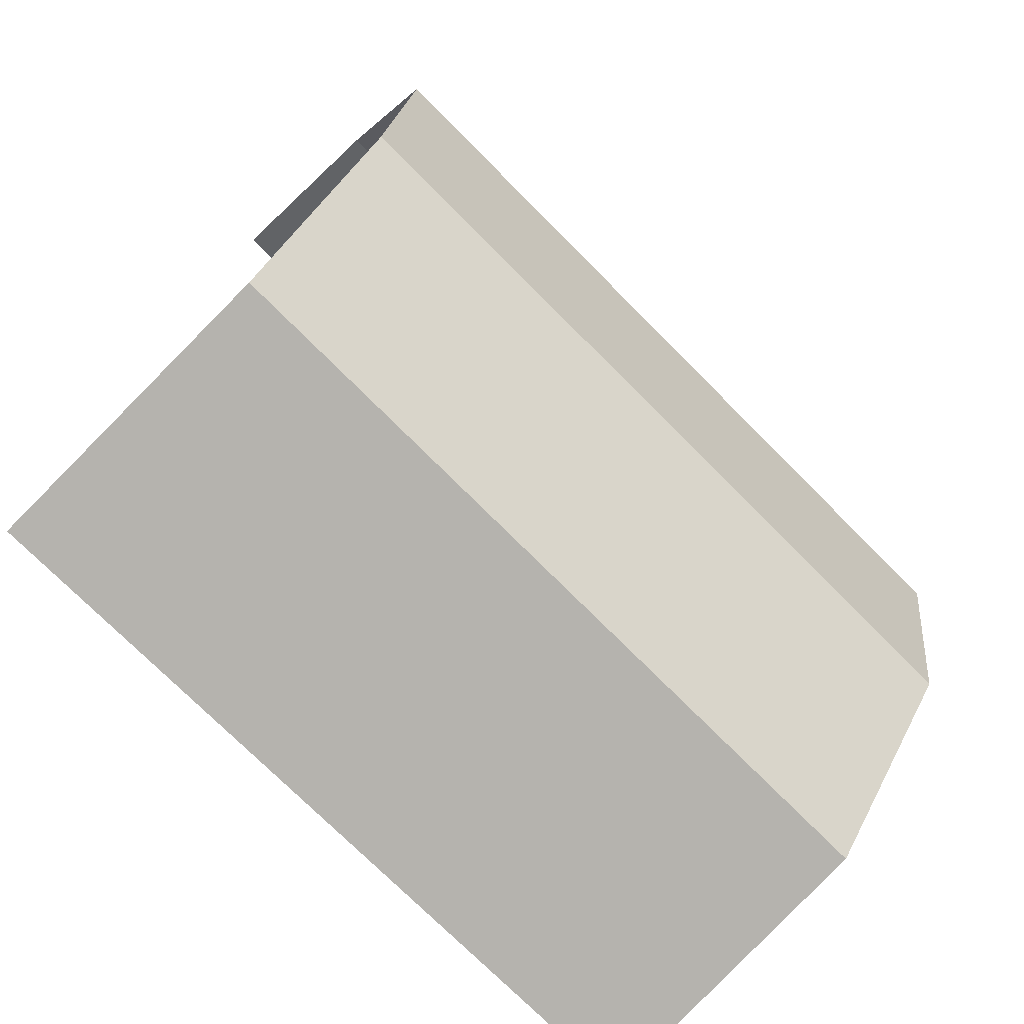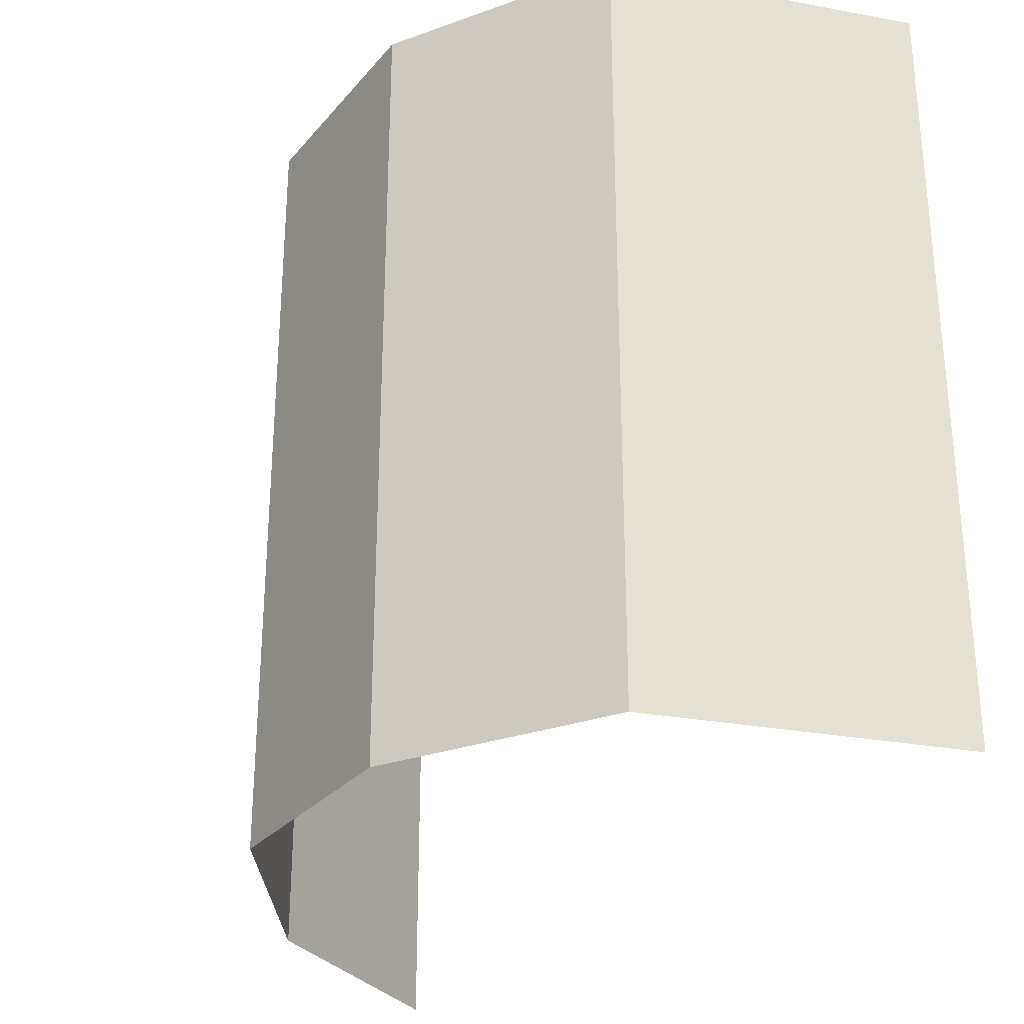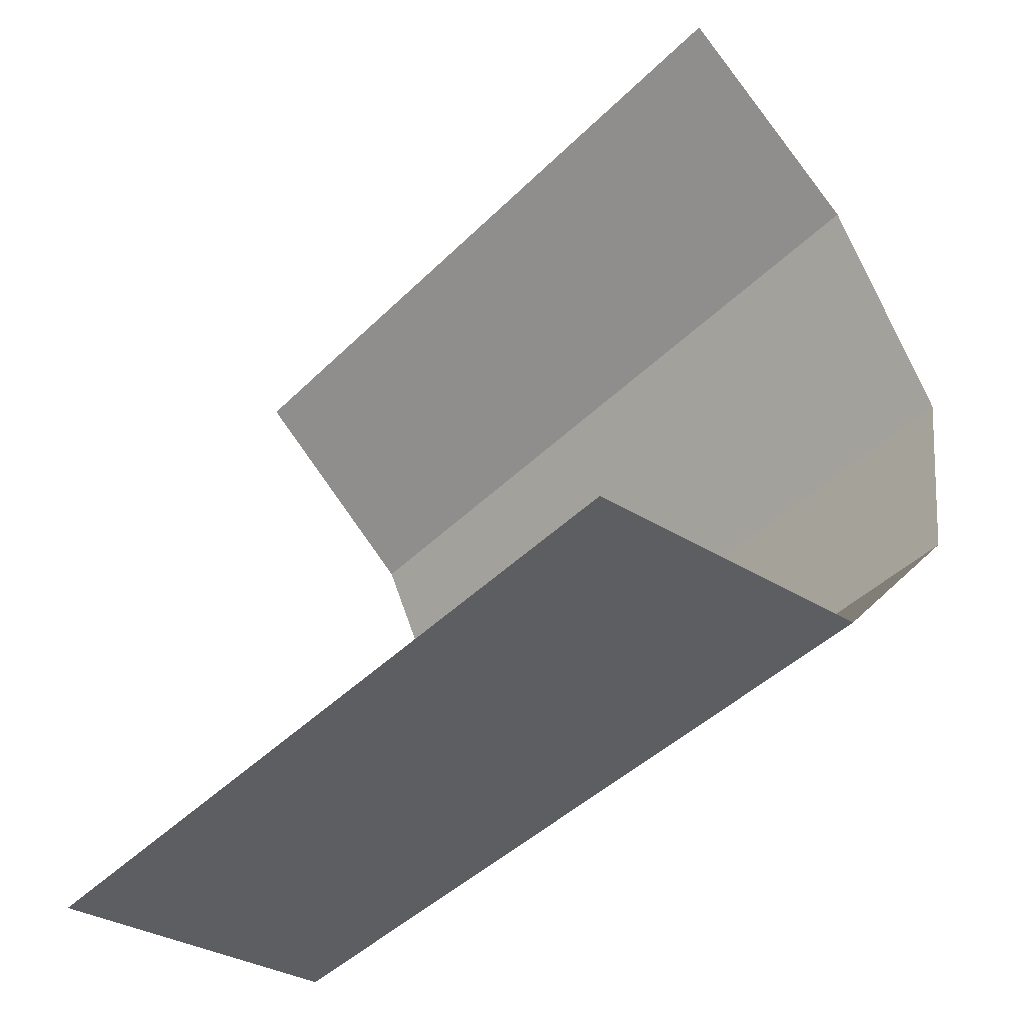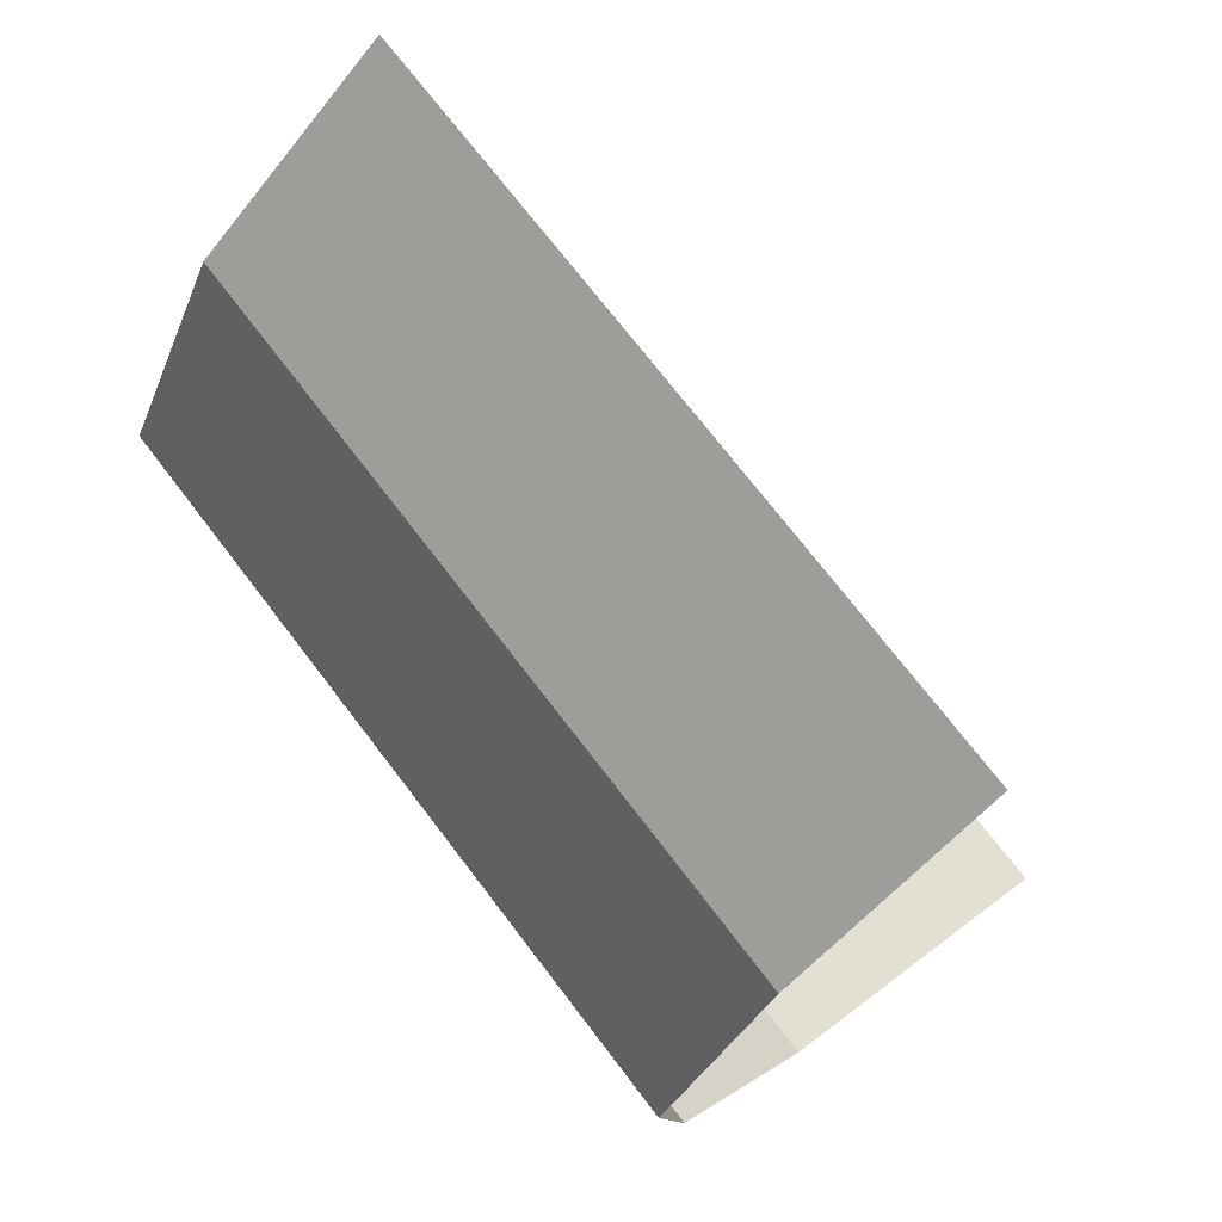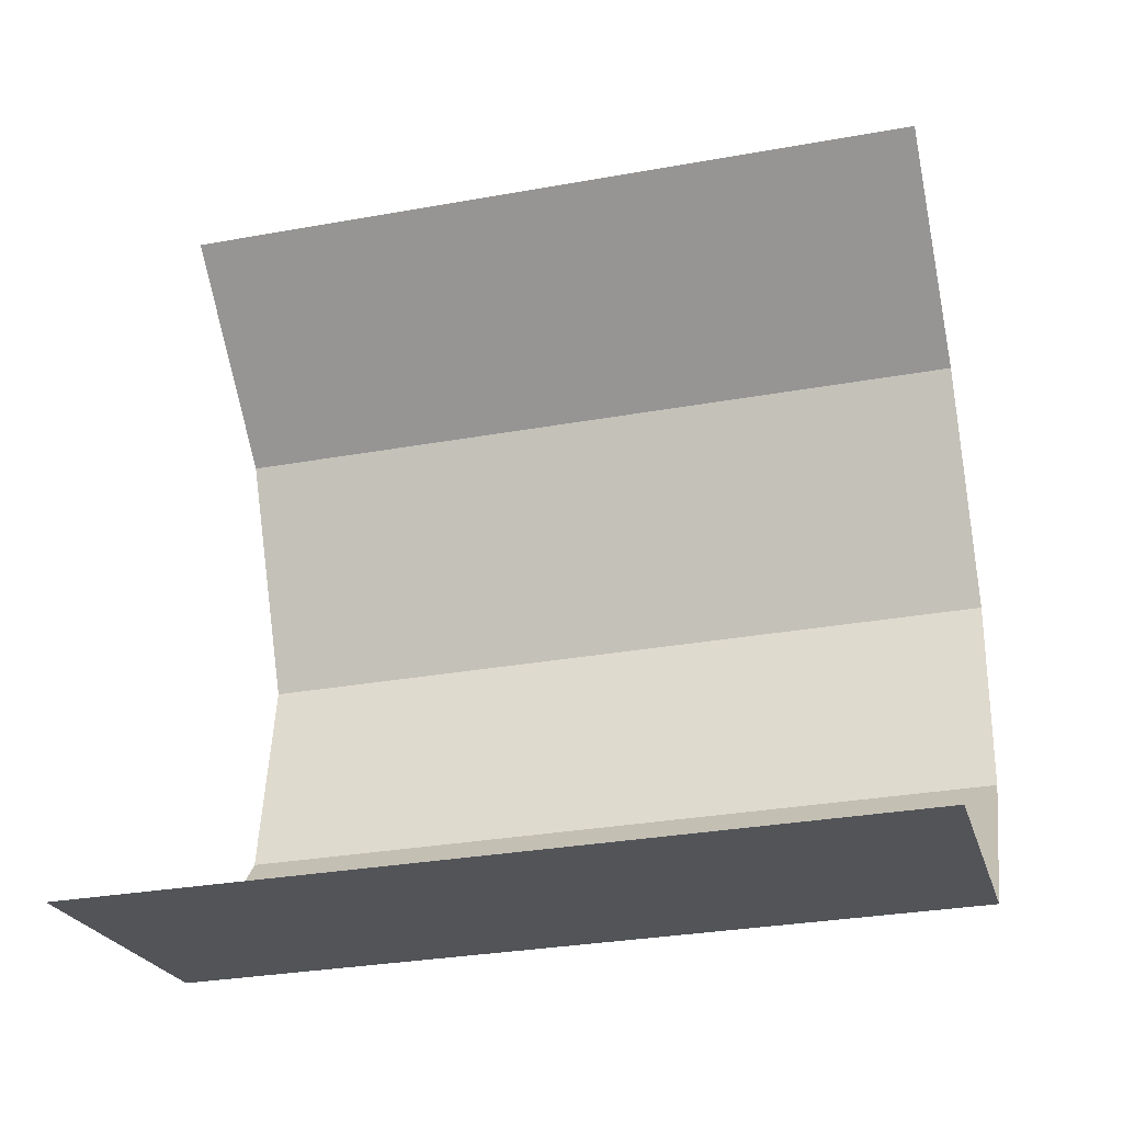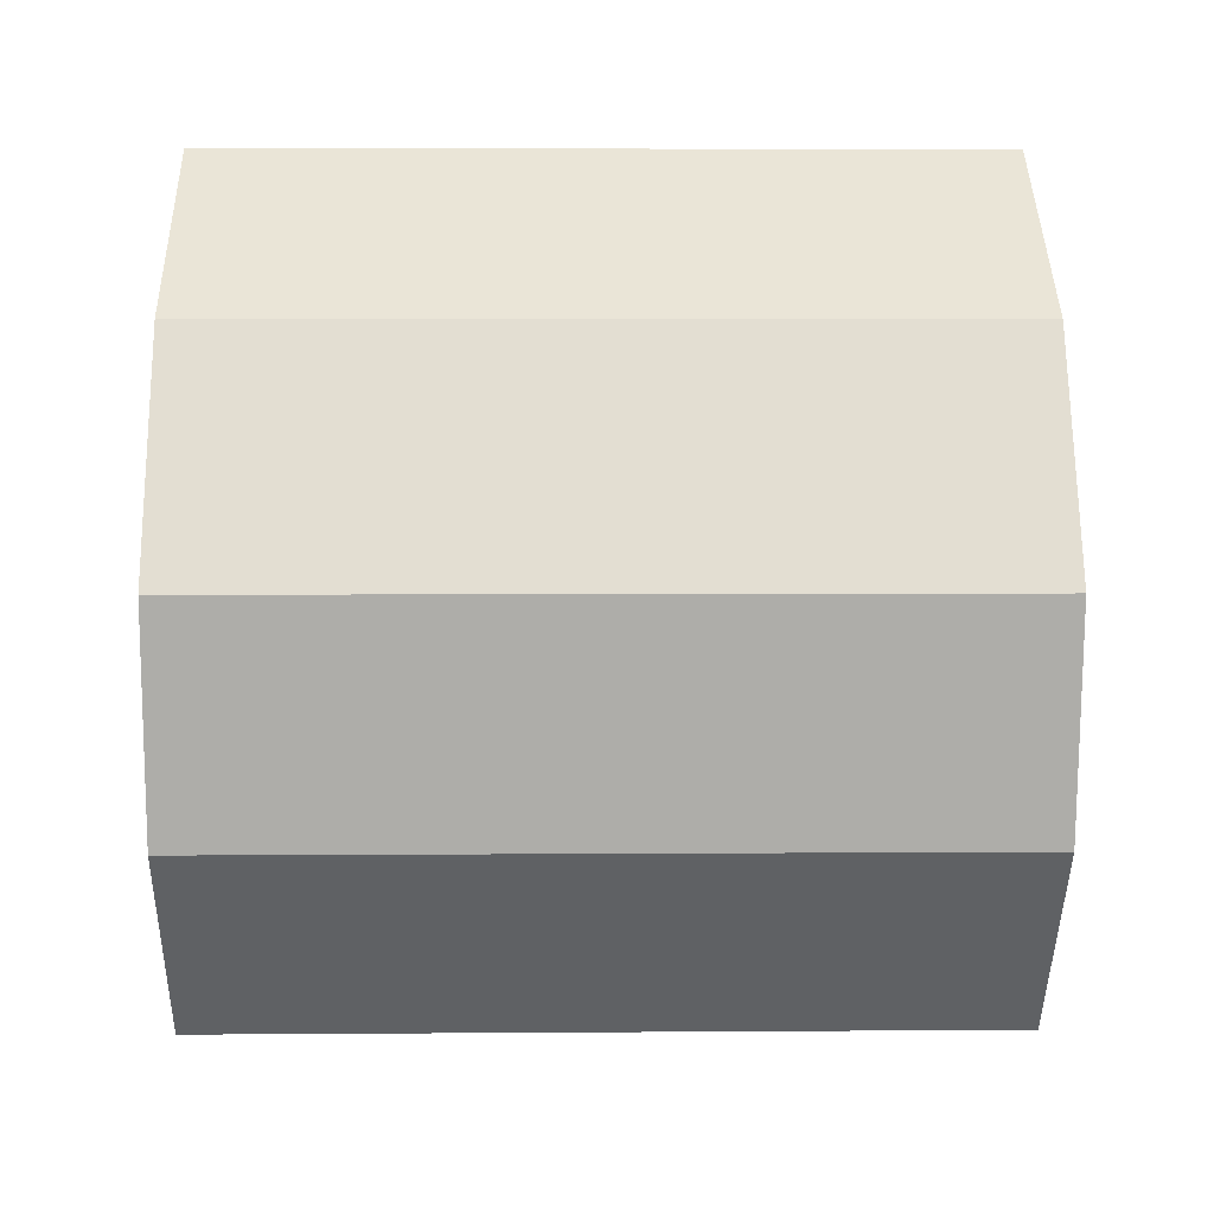
<metadata>
{"format":"obj","ext":"obj","renderer":"f3d","projection":"perspective","resolution":1024,"background":"white","views":[{"elev":-74.1,"azim":44.8,"up":"+Z"},{"elev":-29.0,"azim":157.0,"up":"+Y"},{"elev":-44.0,"azim":-41.2,"up":"+Z"},{"elev":72.5,"azim":142.6,"up":"+Z"},{"elev":-30.8,"azim":-75.5,"up":"+Z"},{"elev":4.1,"azim":88.6,"up":"+Z"}]}
</metadata>
<code>
v 0.08278 1.89 -0.1016
v 0.2143 1.89 -0.08389
v 0.2793 1.89 -0.00338
v 0.2943 1.89 0.09131
v 0.1605 1.89 0.26
v 0.2463 1.89 0.1894
v 0.08278 1.756 -0.1016
v 0.08278 1.556 -0.1016
v 0.2143 1.756 -0.08389
v 0.2143 1.556 -0.08389
v 0.2793 1.756 -0.003381
v 0.2793 1.556 -0.003382
v 0.2943 1.756 0.09131
v 0.2943 1.556 0.09131
v 0.1605 1.756 0.26
v 0.1605 1.556 0.26
v 0.2463 1.756 0.1894
v 0.2462 1.556 0.1894
f 10 8 1
f 14 12 3
f 12 10 2
f 16 18 6
f 18 14 4
f 9 7 8
f 13 11 12
f 11 9 10
f 15 17 18
f 17 13 14
f 1 2 10
f 3 4 14
f 2 3 12
f 6 5 16
f 4 6 18
f 8 10 9
f 12 14 13
f 10 12 11
f 18 16 15
f 14 18 17

</code>
